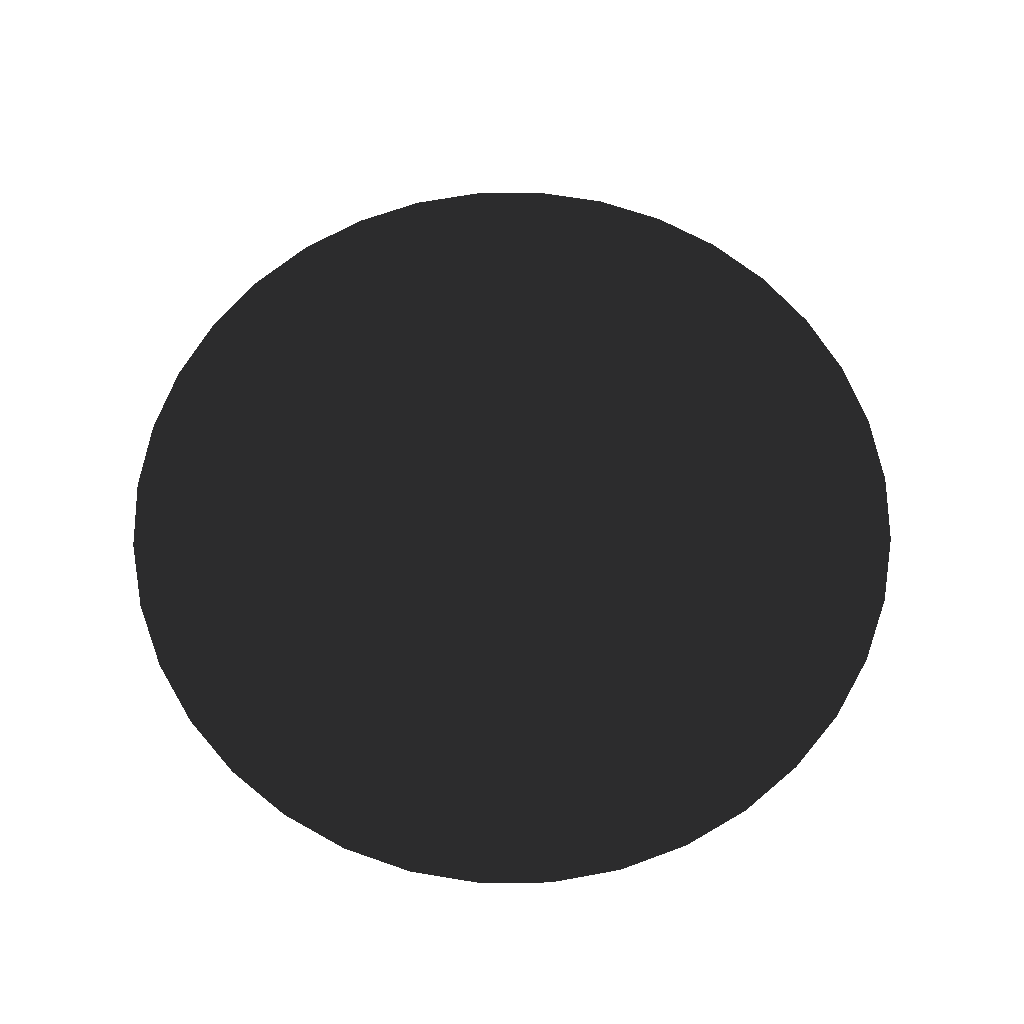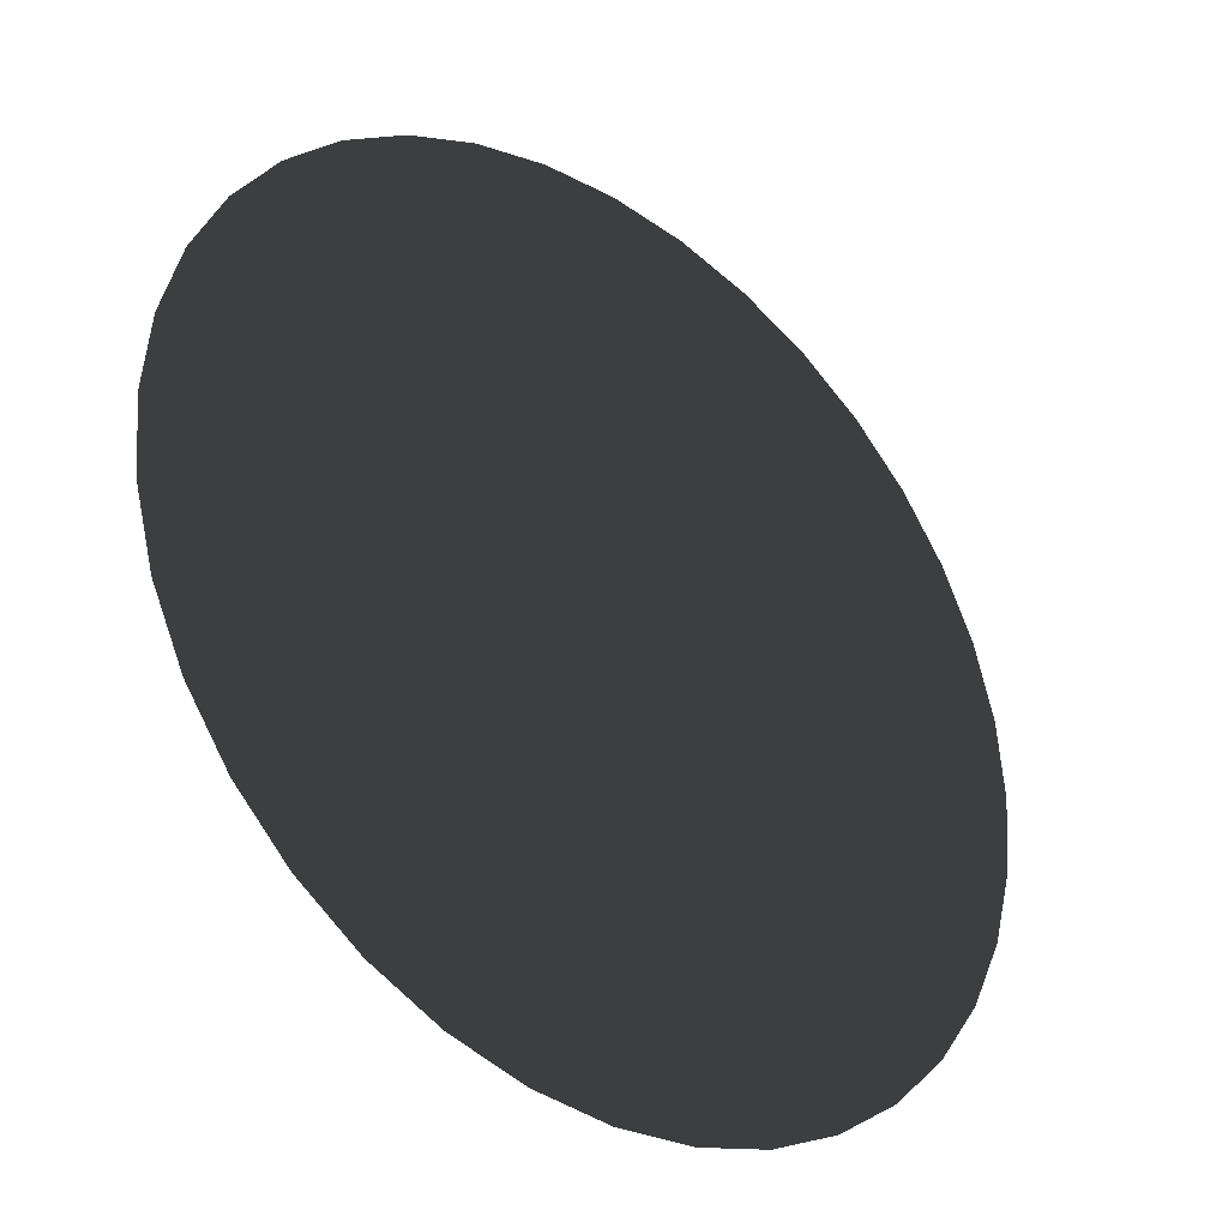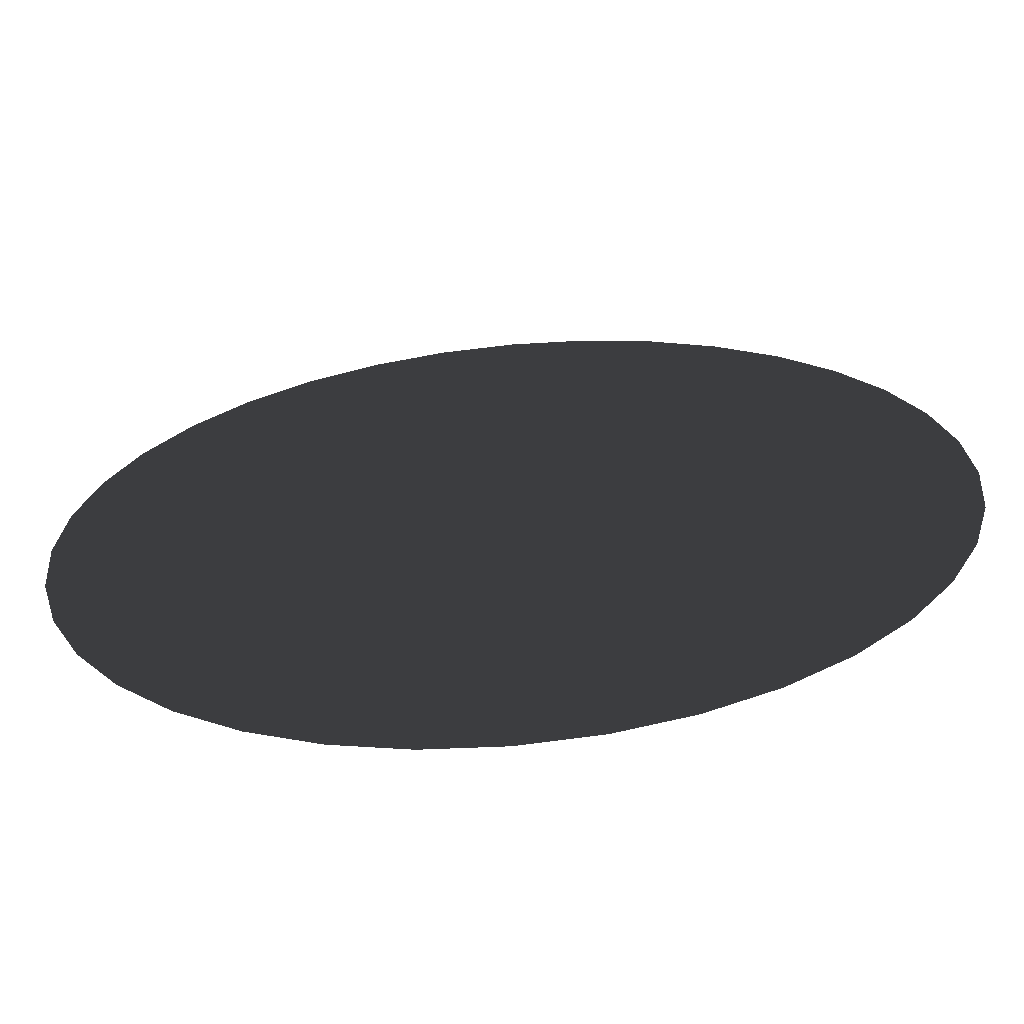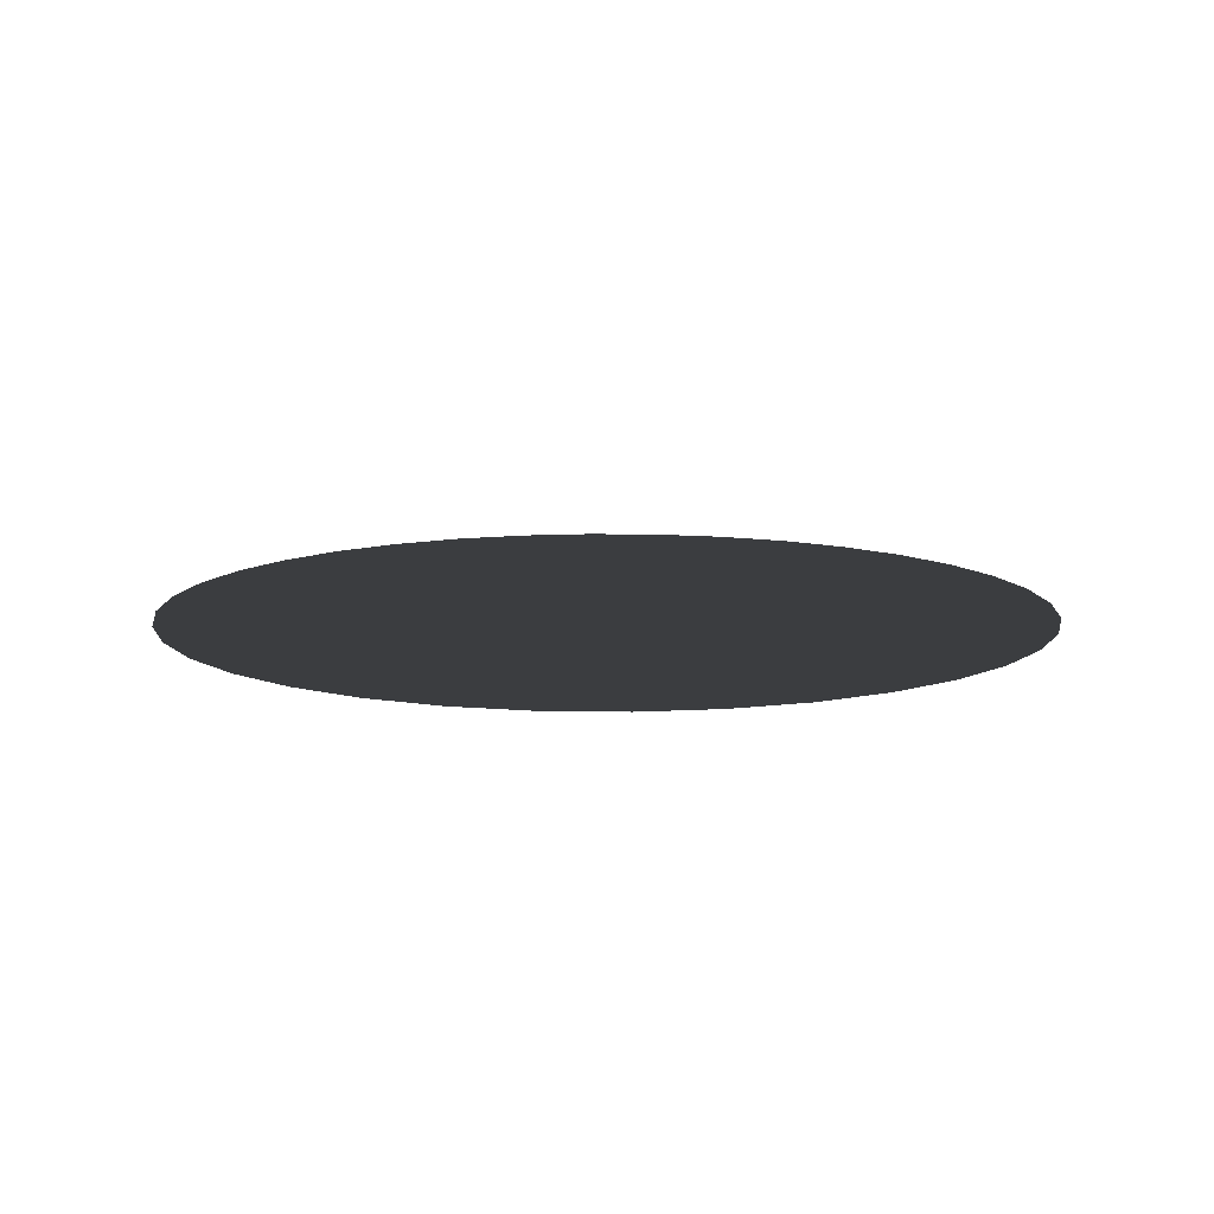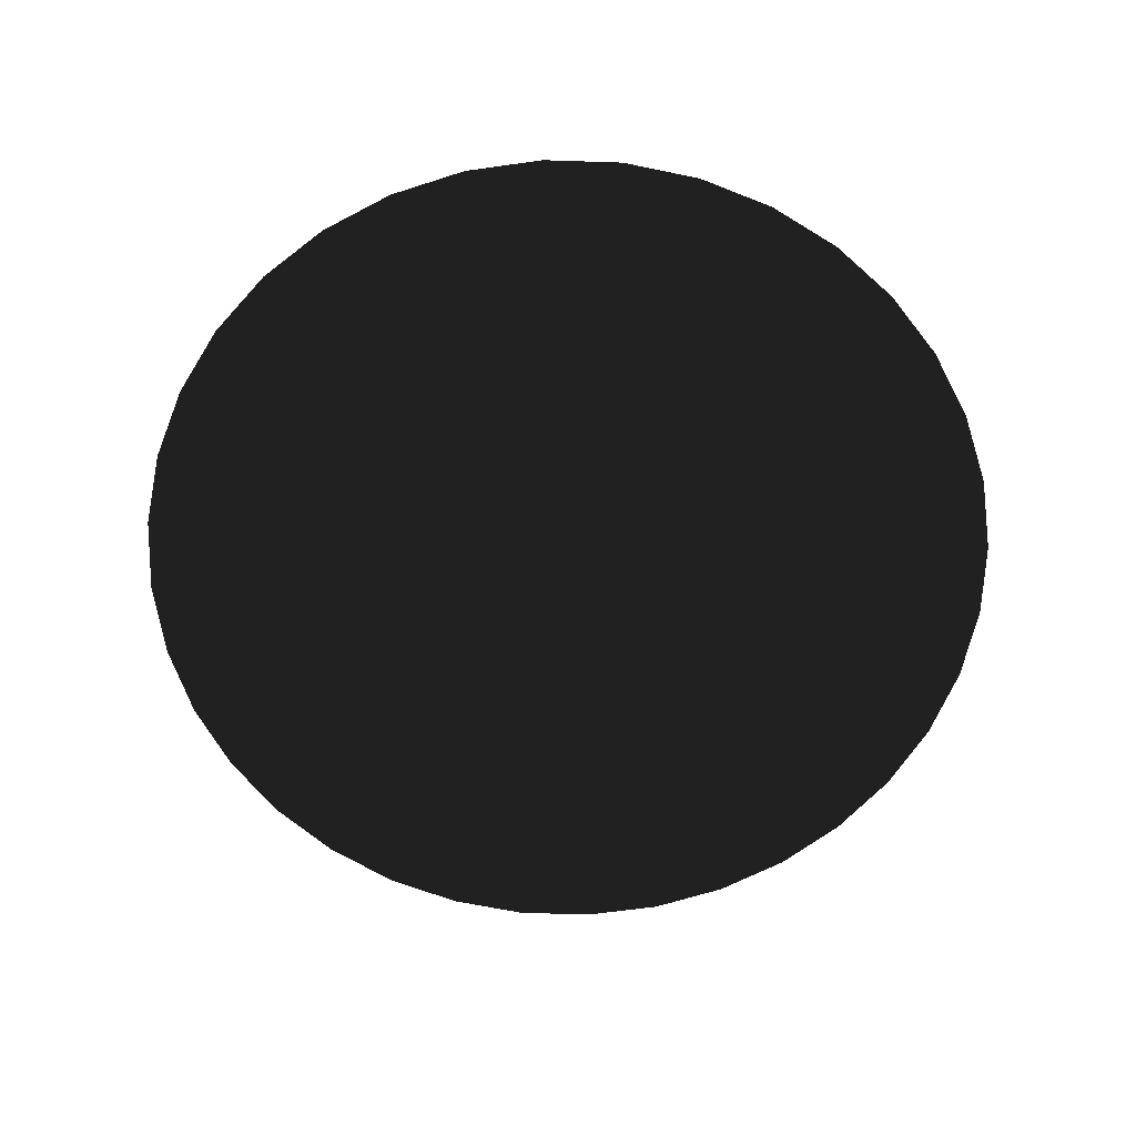
<metadata>
{"format":"obj","ext":"obj","renderer":"f3d","projection":"perspective","resolution":1024,"background":"white","views":[{"elev":65.7,"azim":-45.5,"up":"+Y"},{"elev":-34.6,"azim":-39.6,"up":"+Z"},{"elev":-65.2,"azim":-174.7,"up":"+Z"},{"elev":11.1,"azim":37.3,"up":"+Y"},{"elev":-63.6,"azim":-116.9,"up":"+Y"}]}
</metadata>
<code>
o KnobHighlight
v 1 0 0
v 0.9848 0 0.1736
v 0 0 0
v 0.9397 0 0.342
v 0.866 0 0.5
v 0.766 0 0.6428
v 0.6428 0 0.766
v 0.5 0 0.866
v 0.342 0 0.9397
v 0.1736 0 0.9848
v 6.123e-17 0 1
v -0.1736 0 0.9848
v -0.342 0 0.9397
v -0.5 0 0.866
v -0.6428 0 0.766
v -0.766 0 0.6428
v -0.866 0 0.5
v -0.9397 0 0.342
v -0.9848 0 0.1736
v -1 0 1.225e-16
v -0.9848 0 -0.1736
v -0.9397 0 -0.342
v -0.866 0 -0.5
v -0.766 0 -0.6428
v -0.6428 0 -0.766
v -0.5 0 -0.866
v -0.342 0 -0.9397
v -0.1736 0 -0.9848
v -1.837e-16 0 -1
v 0.1736 0 -0.9848
v 0.342 0 -0.9397
v 0.5 0 -0.866
v 0.6428 0 -0.766
v 0.766 0 -0.6428
v 0.866 0 -0.5
v 0.9397 0 -0.342
v 0.9848 0 -0.1736
g KnobHighlight
f 1 2 3
f 2 4 3
f 4 5 3
f 5 6 3
f 6 7 3
f 7 8 3
f 8 9 3
f 9 10 3
f 10 11 3
f 11 12 3
f 12 13 3
f 13 14 3
f 14 15 3
f 15 16 3
f 16 17 3
f 17 18 3
f 18 19 3
f 19 20 3
f 20 21 3
f 21 22 3
f 22 23 3
f 23 24 3
f 24 25 3
f 25 26 3
f 26 27 3
f 27 28 3
f 28 29 3
f 29 30 3
f 30 31 3
f 31 32 3
f 32 33 3
f 33 34 3
f 34 35 3
f 35 36 3
f 36 37 3
f 37 1 3

</code>
